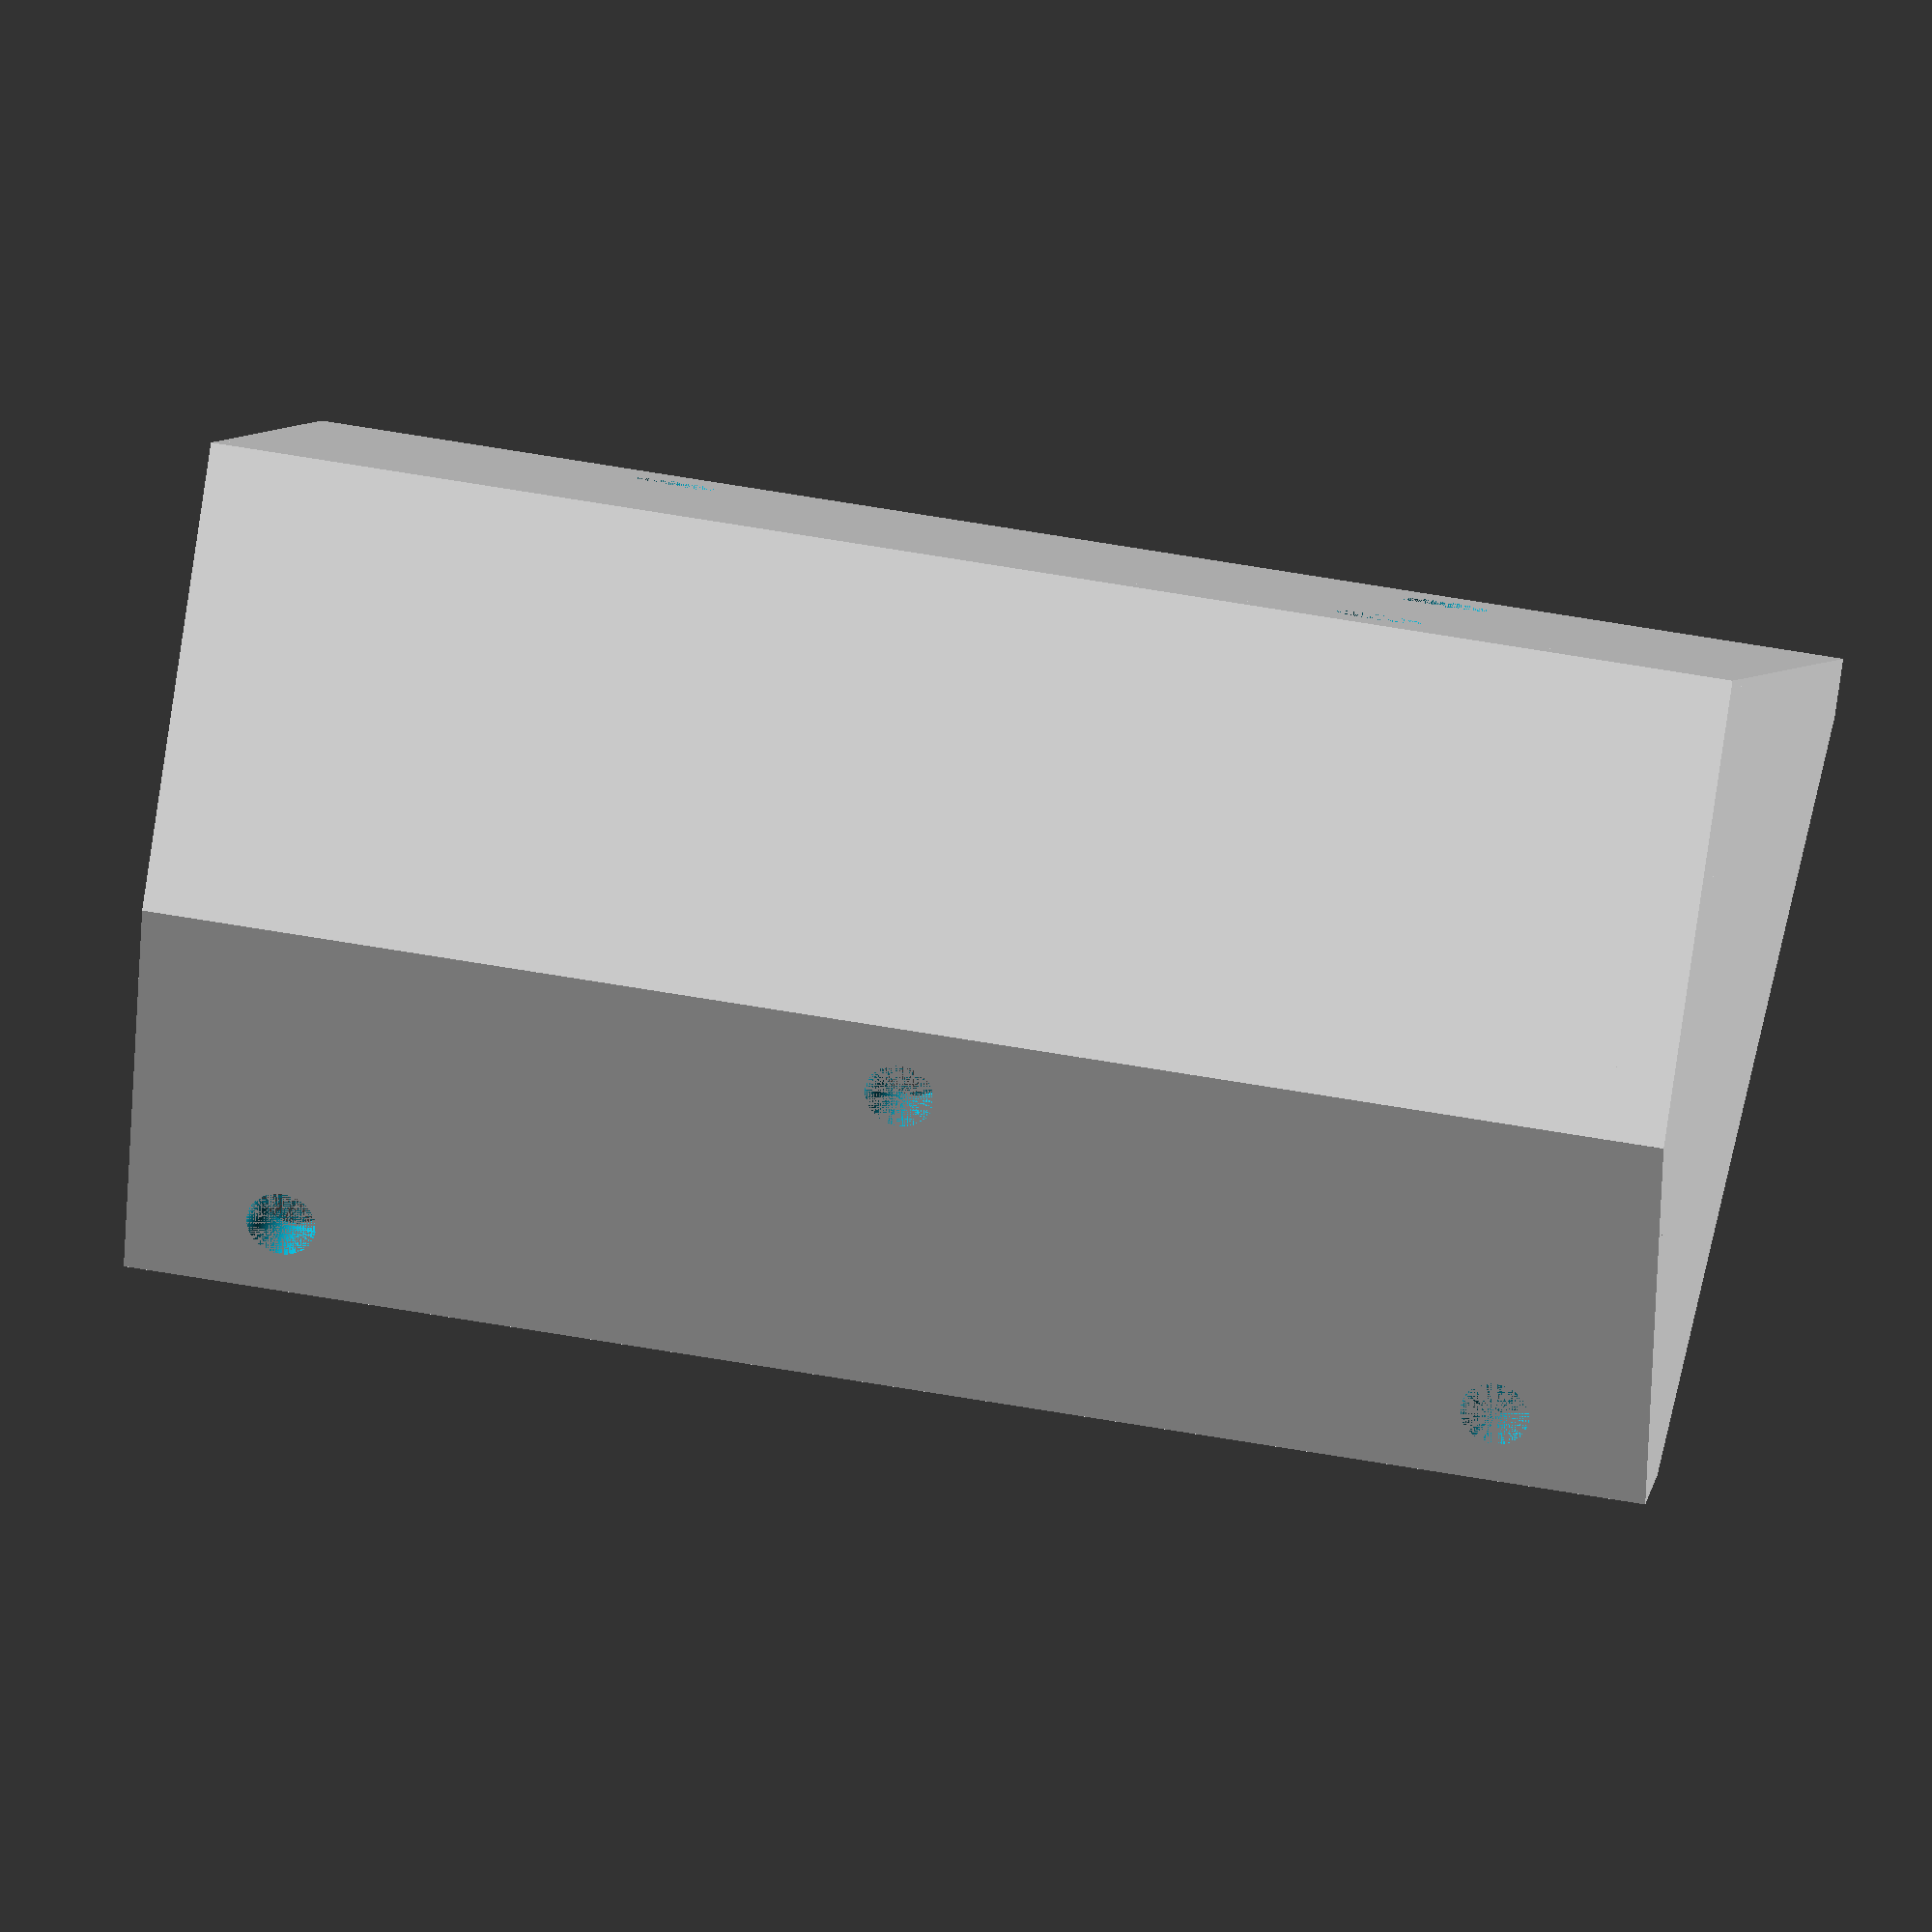
<openscad>
// Setup
$fn = 100;
$fa = 1;
$fs = 0.4;

// Parameters
case_horiz_x = 63.0;
case_diag_xy = 34.26;
case_thick   = 3.0;
case_hole_d  = 3.6;
case_clearance = 4.0;
case_clearance_x = 8.0;

// Calculated
case_vert_y  = sqrt((case_diag_xy ^ 2) - ((case_horiz_x / 2.0) ^ 2));
case_w = case_horiz_x + (case_clearance_x * 2.0);
case_h = case_vert_y + (case_clearance * 2.0);
off    = case_thick / 2.0;

print_xgap   = 40.0;
print_ygap   = 20.0;
print_xspace = (case_w - print_xgap) / 2.0;
print_yspace = 7.0;
print_hole_d = 4.5;

hinge_spacing = 18.0;
join_size     = hinge_spacing + case_thick * 2.0;

print_w = print_xgap + (print_xspace * 2.0);
print_h = print_ygap + (print_yspace * 2.0);

width_diff = (case_w - print_w) / 2.0;

union() {
// Support
linear_extrude(case_thick, center = false) {
    polygon([[0,0], [-(join_size - case_thick), 0],
    [-(join_size - case_thick), print_h], [17.17, 13.2]]); // HACK
}

translate([0,0,-(case_w - case_thick)])
rotate([0,-90,0])
union() {
// Case attachment
    rotate([-60,0,0])
difference() {
    cube([case_w, case_h, case_thick]);
    translate([case_clearance_x, case_h - case_clearance, off])
    cylinder(h = case_thick, d = case_hole_d, center = true);
    translate([case_w - case_clearance_x, case_h - case_clearance, off])
    cylinder(h = case_thick, d = case_hole_d, center = true);
    translate([case_w / 2.0, case_clearance, off])
    cylinder(h = case_thick, d = case_hole_d, center = true);
}
// Printer attachment
translate([width_diff, 0, hinge_spacing + case_thick])
difference() {
    cube([print_w, print_h, case_thick]);
    translate([print_w - print_xspace, print_yspace, off])
    cylinder(h = case_thick, d = print_hole_d, center = true);
    translate([print_w - print_xspace, print_h - print_yspace, off])
    cylinder(h = case_thick, d = print_hole_d, center = true);
    translate([print_xspace, print_h - print_yspace, off])
    cylinder(h = case_thick, d = print_hole_d, center = true);
}
// Top join
translate([width_diff, 0, 0])
cube([print_w, case_thick, join_size]);
}
}
</openscad>
<views>
elev=316.0 azim=131.4 roll=282.7 proj=o view=wireframe
</views>
